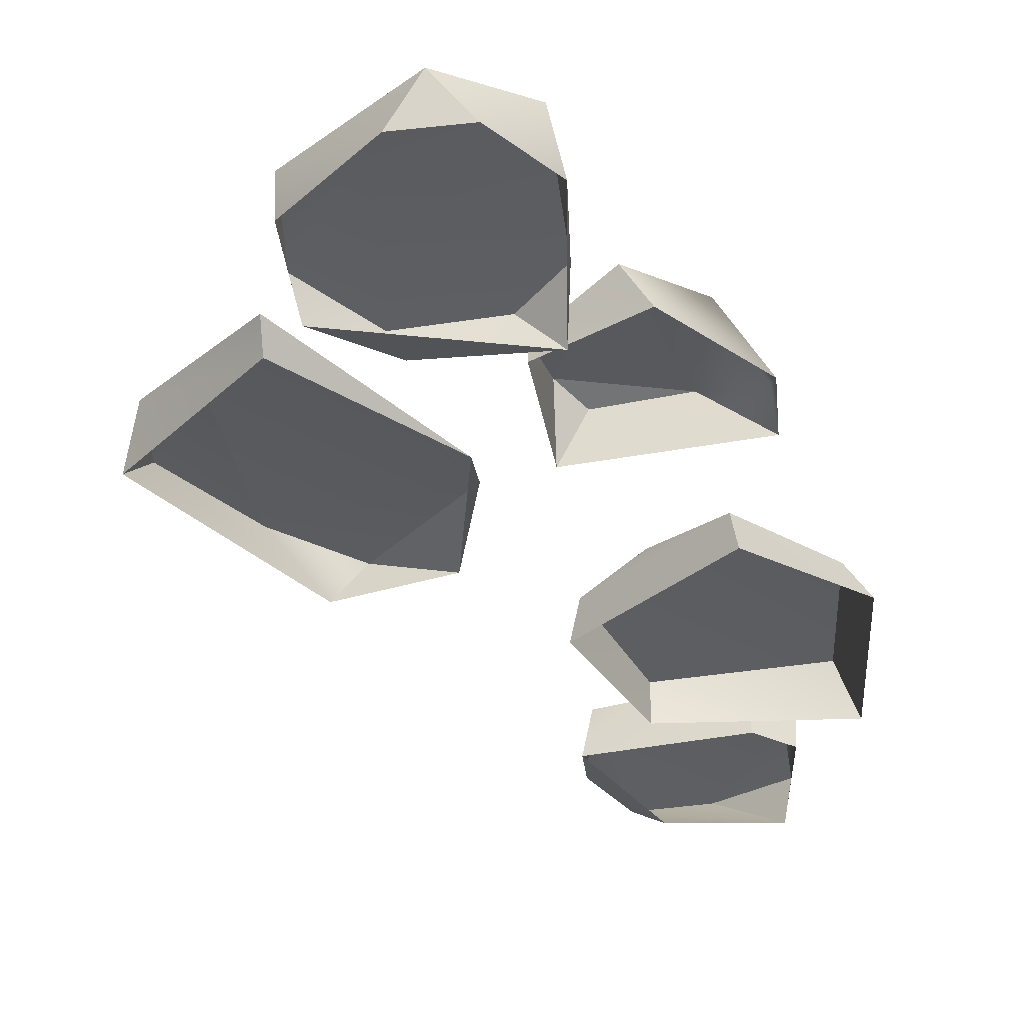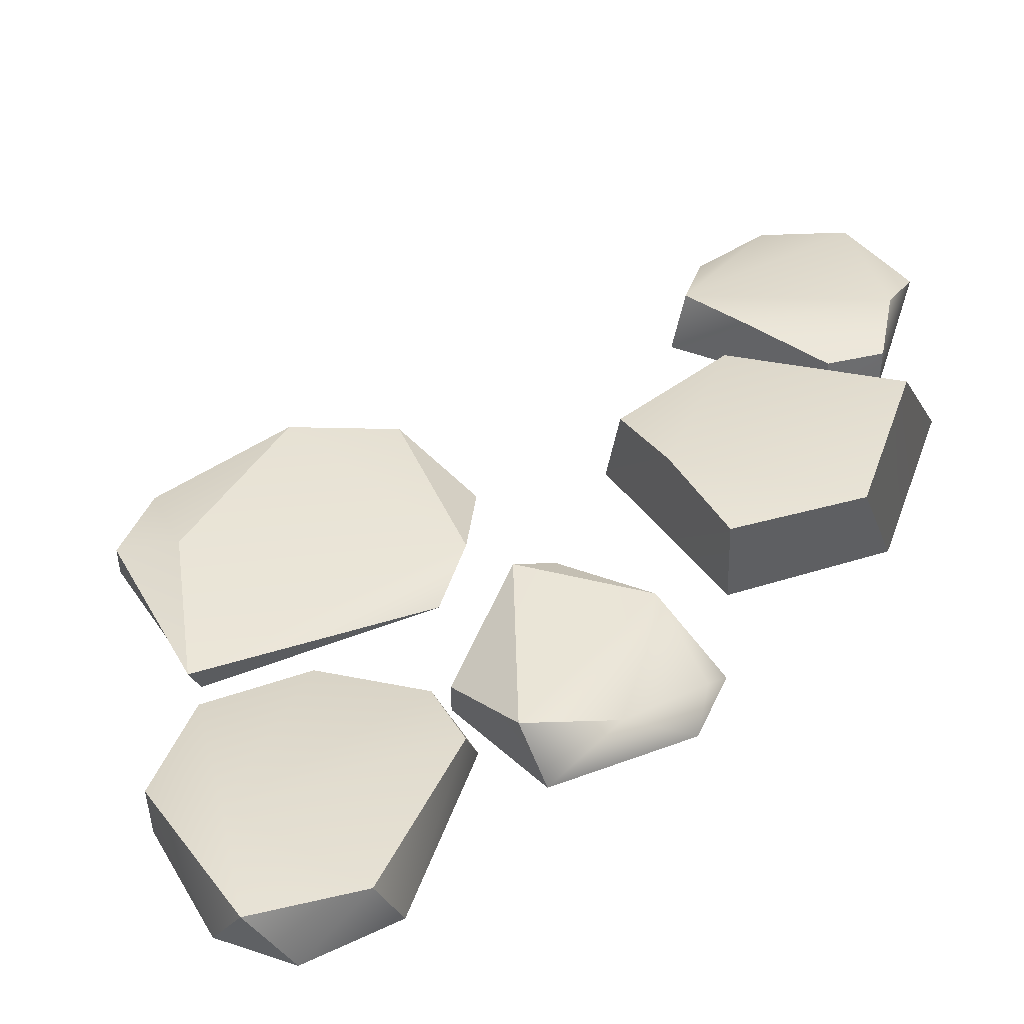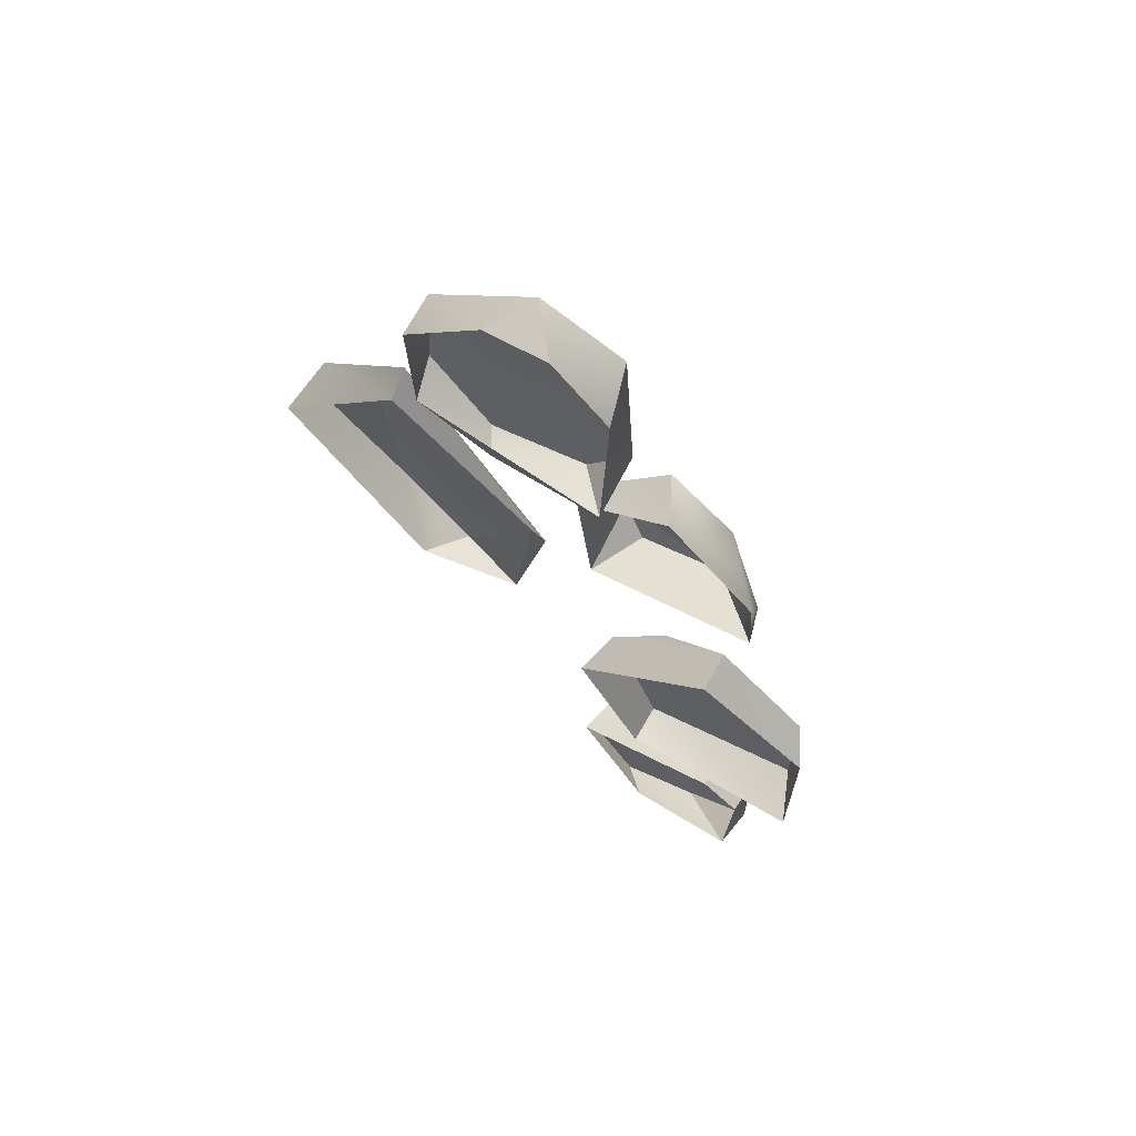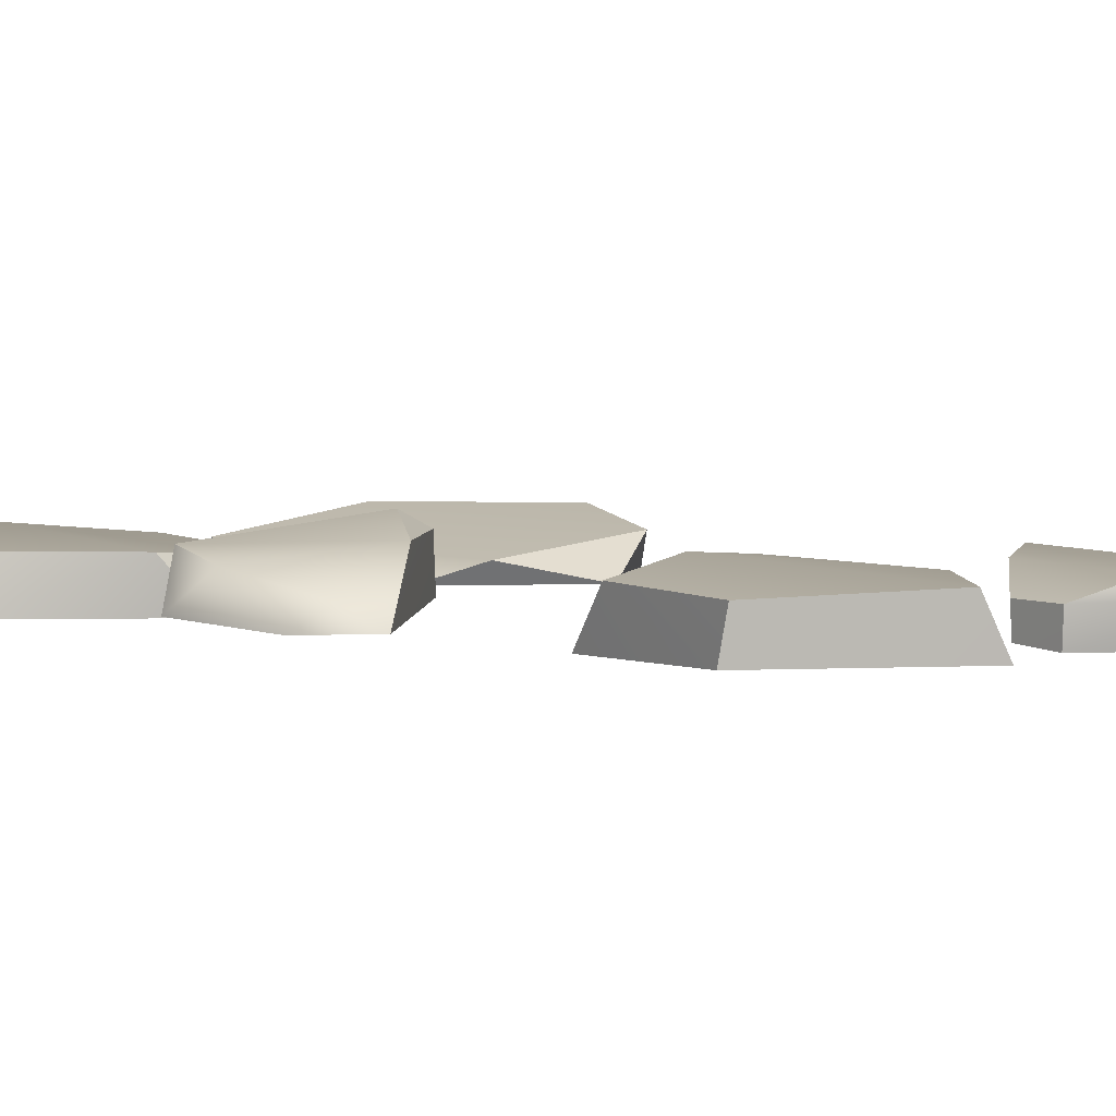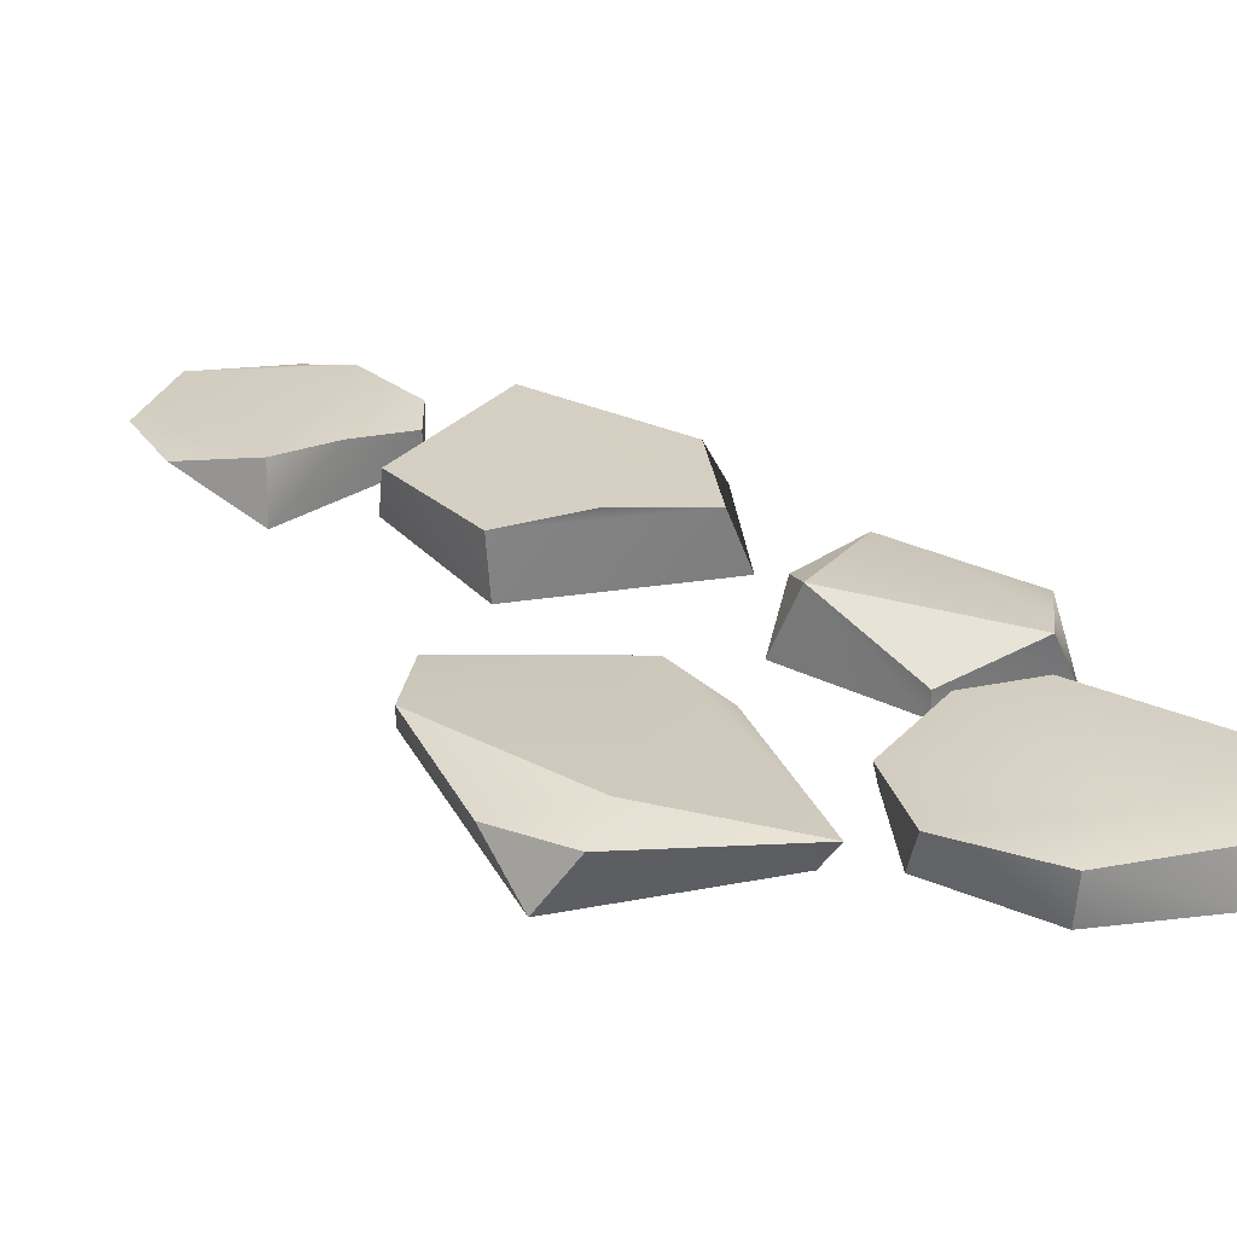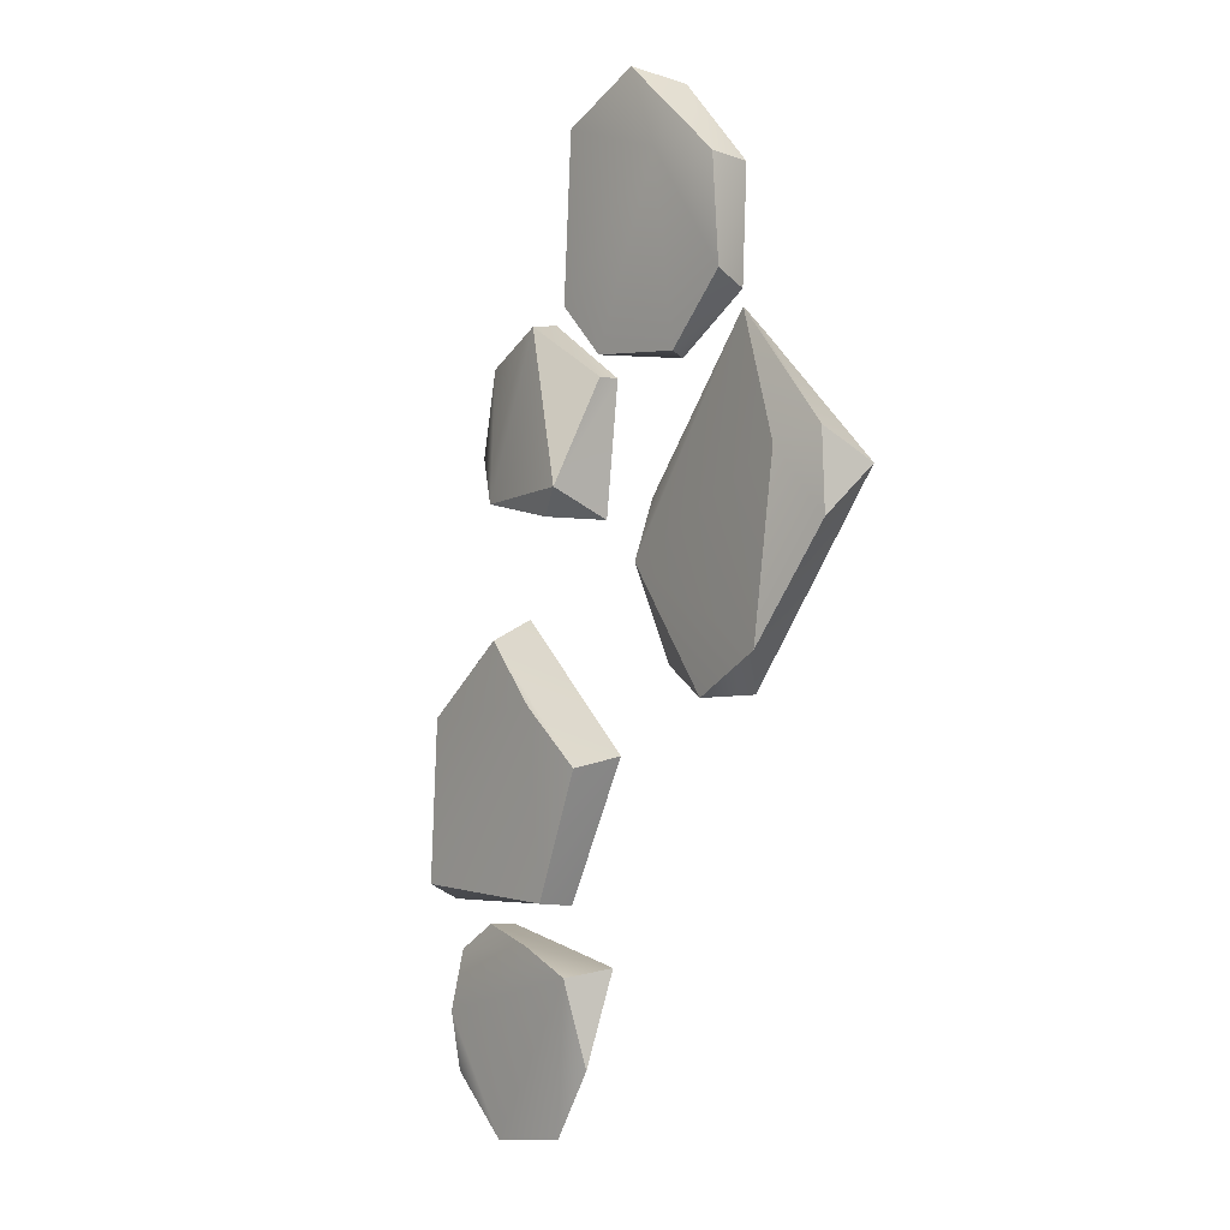
<metadata>
{"format":"obj","ext":"obj","renderer":"f3d","projection":"perspective","resolution":1024,"background":"white","views":[{"elev":-35.2,"azim":3.0,"up":"+Y"},{"elev":36.1,"azim":17.6,"up":"+Y"},{"elev":67.1,"azim":31.0,"up":"+Z"},{"elev":7.5,"azim":86.9,"up":"+Y"},{"elev":26.8,"azim":-57.7,"up":"+Y"},{"elev":-1.8,"azim":-129.9,"up":"+Z"}]}
</metadata>
<code>
g rockDeco09
v -0.01922 0.08488 -0.8243
v -0.04594 -0.05928 -0.8059
v -0.0413 0.02646 -1.064
v 0.4631 -0.05911 -1.171
v 0.4841 0.04384 -1.123
v 0.2827 0.06266 -1.28
v 0.2827 0.06266 -1.28
v 0.4841 0.04384 -1.123
v 0.4643 0.08646 -0.954
v 0.4837 0.03382 -0.7923
v 0.1485 0.07707 -0.7562
v 0.3649 0.02843 -0.7157
v -0.01922 0.08488 -0.8243
v 0.2827 0.06266 -1.28
v 0.0711 0.03055 -1.256
v -0.0413 0.02646 -1.064
v 0.08256 0.1066 0.8664
v -0.1084 0.03725 0.7223
v -0.06572 0.1561 0.4352
v 0.007876 0.1238 0.3636
v 0.2382 0.1291 0.4088
v -0.06572 0.1561 0.4352
v -0.06572 0.1561 0.4352
v -0.06338 -0.02357 0.3577
v 0.007876 0.1238 0.3636
v -0.1326 0.06114 0.7741
v -0.3535 -0.03093 0.7499
v -0.02452 -0.05622 0.7993
v -0.3945 0.03961 0.7592
v -0.1326 0.06114 0.7741
v -0.545 -0.05873 0.9051
v -0.02452 -0.05622 0.7993
v -0.3535 -0.03093 0.7499
v -0.01255 0.07838 0.9114
v -0.1326 0.06114 0.7741
v -0.02452 -0.05622 0.7993
v -0.2581 0.0588 1.494
v -0.1585 -0.05927 1.471
v -0.3383 -0.05743 1.452
v 0.3126 0.06034 0.04915
v -0.03334 0.06398 -0.2858
v 0.1243 0.08997 -0.1269
v -0.5121 0.0555 -0.1034
v -0.2976 -0.03272 -0.02046
v -0.2355 0.0279 0.24
v -0.6423 0.03019 0.8399
v -0.2436 -0.02453 0.4044
v -0.6386 -0.04311 0.789
v -0.5121 0.0555 -0.1034
v -0.5956 -0.05262 -0.09541
v -0.2976 -0.03272 -0.02046
v -0.5956 -0.05262 -0.09541
v -0.5121 0.0555 -0.1034
v -0.7385 0.08824 0.009962
v -0.5956 -0.05262 -0.09541
v -0.9425 0.05364 0.3154
v -0.9797 -0.06997 0.4437
v -0.2976 -0.03272 -0.02046
v -0.2436 -0.02453 0.4044
v -0.2355 0.0279 0.24
v -0.9395 0.06069 0.529
v -0.9797 -0.06997 0.4437
v -0.9425 0.05364 0.3154
v 0.1561 -0.05907 -1.16
v -0.0413 0.02646 -1.064
v -0.04594 -0.05928 -0.8059
v 0.0711 0.03055 -1.256
v 0.3649 0.02843 -0.7157
v 0.3711 -0.0563 -0.7199
v -0.04594 -0.05928 -0.8059
v 0.1485 0.07707 -0.7562
v -0.01922 0.08488 -0.8243
v 0.4837 0.03382 -0.7923
v 0.3711 -0.0563 -0.7199
v 0.3649 0.02843 -0.7157
v 0.48 -0.05806 -0.7912
v 0.4841 0.04384 -1.123
v 0.4631 -0.05911 -1.171
v 0.48 -0.05806 -0.7912
v 0.4837 0.03382 -0.7923
v 0.4643 0.08646 -0.954
v 0.0711 0.03055 -1.256
v 0.4631 -0.05911 -1.171
v 0.2827 0.06266 -1.28
v 0.1561 -0.05907 -1.16
v -0.06572 0.1561 0.4352
v -0.1076 -0.02339 0.7225
v -0.06338 -0.02357 0.3577
v -0.1084 0.03725 0.7223
v -0.06338 -0.02357 0.3577
v 0.4074 -0.02399 0.4489
v 0.007876 0.1238 0.3636
v 0.2382 0.1291 0.4088
v 0.1507 -0.02602 0.8897
v -0.1084 0.03725 0.7223
v 0.08256 0.1066 0.8664
v -0.1076 -0.02339 0.7225
v -0.06572 0.1561 0.4352
v 0.2382 0.1291 0.4088
v 0.08256 0.1066 0.8664
v 0.2707 0.08782 0.7738
v 0.391 0.03346 0.5474
v 0.4074 -0.02399 0.4489
v 0.3975 -0.02556 0.6466
v 0.1507 -0.02602 0.8897
v 0.08256 0.1066 0.8664
v -0.01255 0.07838 0.9114
v -0.02452 -0.05622 0.7993
v -0.007139 -0.05243 1.299
v -0.04287 0.0802 1.368
v -0.5623 -0.05584 1.217
v -0.5655 0.06032 1.229
v -0.3383 -0.05743 1.452
v -0.2581 0.0588 1.494
v -0.04287 0.0802 1.368
v -0.1585 -0.05927 1.471
v -0.2581 0.0588 1.494
v -0.007139 -0.05243 1.299
v -0.5737 0.04826 0.9426
v -0.545 -0.05873 0.9051
v -0.3945 0.03961 0.7592
v -0.3535 -0.03093 0.7499
v -0.5655 0.06032 1.229
v -0.5623 -0.05584 1.217
v -0.5737 0.04826 0.9426
v -0.545 -0.05873 0.9051
v -0.3894 0.0956 1.26
v -0.04287 0.0802 1.368
v -0.2581 0.0588 1.494
v -0.01255 0.07838 0.9114
v -0.1326 0.06114 0.7741
v -0.3945 0.03961 0.7592
v -0.5737 0.04826 0.9426
v -0.5655 0.06032 1.229
v -0.2581 0.0588 1.494
v -0.05705 -0.07645 -0.2559
v -0.03334 0.06398 -0.2858
v 0.3126 0.06034 0.04915
v 0.3267 -0.07637 0.1083
v 0.5719 0.07958 -0.6182
v 0.6338 -0.05475 -0.6695
v 0.6356 -0.05843 -0.1333
v 0.5728 0.05883 -0.1614
v 0.5728 0.05883 -0.1614
v 0.3126 0.06034 0.04915
v 0.1243 0.08997 -0.1269
v 0.1243 0.08997 -0.1269
v 0.5719 0.07958 -0.6182
v 0.1258 0.04955 -0.6449
v -0.03334 0.06398 -0.2858
v 0.5728 0.05883 -0.1614
v 0.6356 -0.05843 -0.1333
v 0.3126 0.06034 0.04915
v 0.3267 -0.07637 0.1083
v -0.03334 0.06398 -0.2858
v -0.05705 -0.07645 -0.2559
v 0.1258 0.04955 -0.6449
v 0.126 -0.0607 -0.6563
v 0.1258 0.04955 -0.6449
v 0.6338 -0.05475 -0.6695
v 0.5719 0.07958 -0.6182
v 0.126 -0.0607 -0.6563
v -0.6423 0.03019 0.8399
v -0.6386 -0.04311 0.789
v -0.9395 0.06069 0.529
v -0.9797 -0.06997 0.4437
v -0.9425 0.05364 0.3154
v -0.7385 0.08824 0.009962
v -0.8058 0.08836 0.4932
v -0.9395 0.06069 0.529
v -0.6423 0.03019 0.8399
v -0.7385 0.08824 0.009962
v -0.5121 0.0555 -0.1034
v -0.2355 0.0279 0.24
v -0.8058 0.08836 0.4932
v -0.6423 0.03019 0.8399
v -0.2436 -0.02453 0.4044
g rockDeco09_0
f 3 2 1
f 6 5 4
f 9 8 7
f 9 11 10
f 11 12 10
f 13 11 9
f 14 13 9
f 14 15 13
f 16 13 15
f 19 18 17
f 22 21 20
f 25 24 23
f 28 27 26
f 30 27 29
f 33 32 31
f 36 35 34
f 39 38 37
f 42 41 40
f 45 44 43
f 48 47 46
f 51 50 49
f 54 53 52
f 56 54 55
f 56 55 57
f 60 59 58
f 63 62 61
f 66 65 64
f 65 67 64
f 70 69 68
f 71 70 68
f 72 70 71
f 75 74 73
f 76 73 74
f 79 78 77
f 80 79 77
f 80 77 81
f 84 83 82
f 83 85 82
f 88 87 86
f 86 87 89
f 92 91 90
f 91 92 93
f 96 95 94
f 95 97 94
f 100 99 98
f 99 100 101
f 99 101 102
f 102 103 99
f 104 103 102
f 101 104 102
f 104 101 105
f 101 106 105
f 109 108 107
f 110 109 107
f 113 112 111
f 113 114 112
f 117 116 115
f 116 118 115
f 121 120 119
f 122 120 121
f 125 124 123
f 126 124 125
f 129 128 127
f 130 127 128
f 127 130 131
f 132 127 131
f 132 133 127
f 127 133 134
f 134 135 127
f 138 137 136
f 138 136 139
f 142 141 140
f 142 140 143
f 146 145 144
f 148 147 144
f 149 146 148
f 150 147 149
f 153 152 151
f 154 152 153
f 157 156 155
f 158 156 157
f 161 160 159
f 159 160 162
f 165 164 163
f 165 166 164
f 169 168 167
f 167 170 169
f 169 170 171
f 174 173 172
f 175 174 172
f 175 176 174
f 177 174 176

</code>
